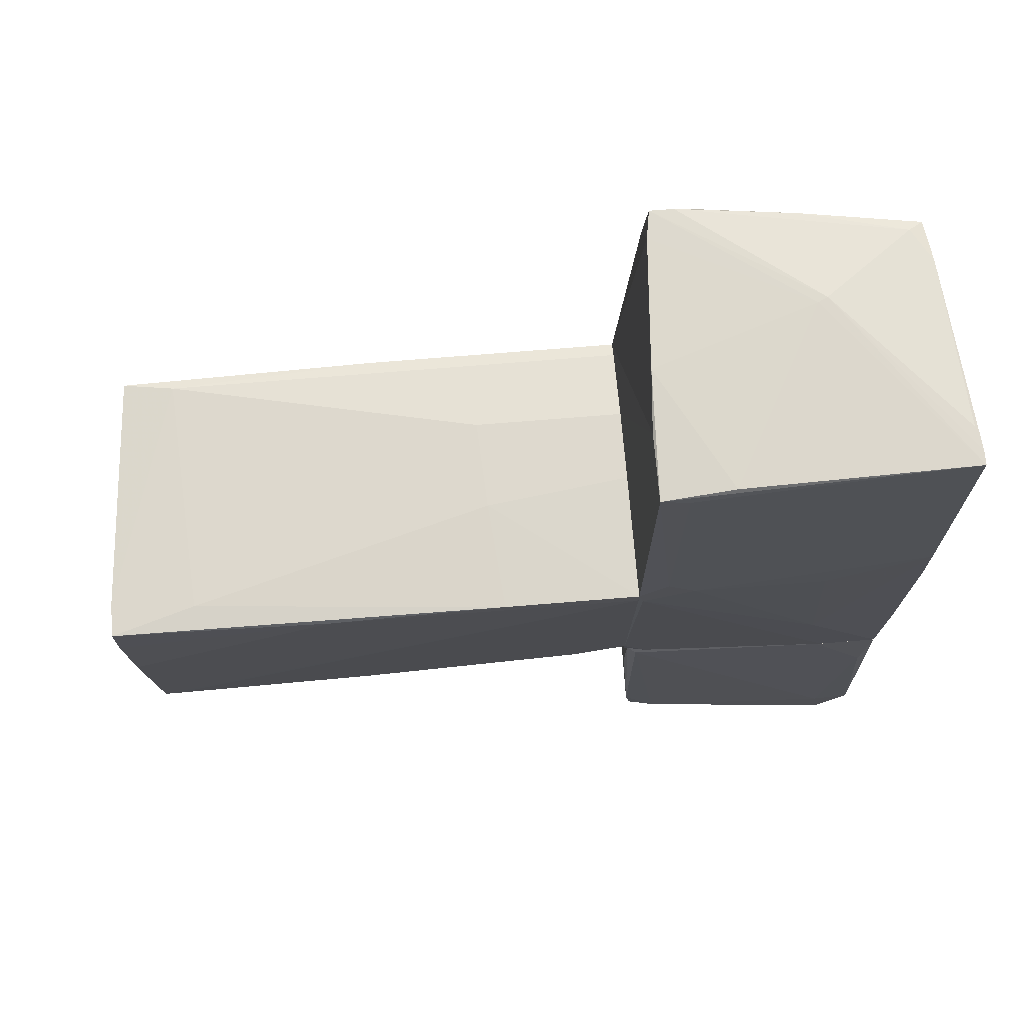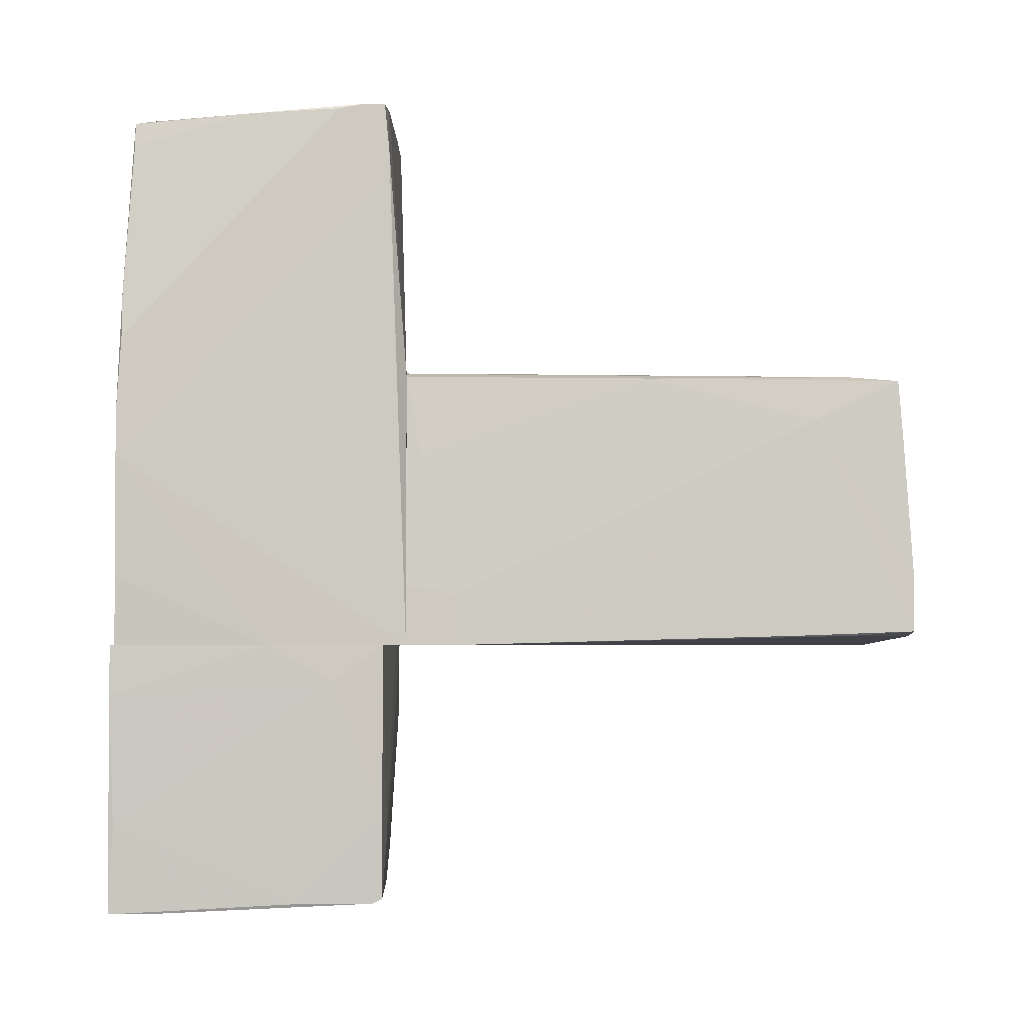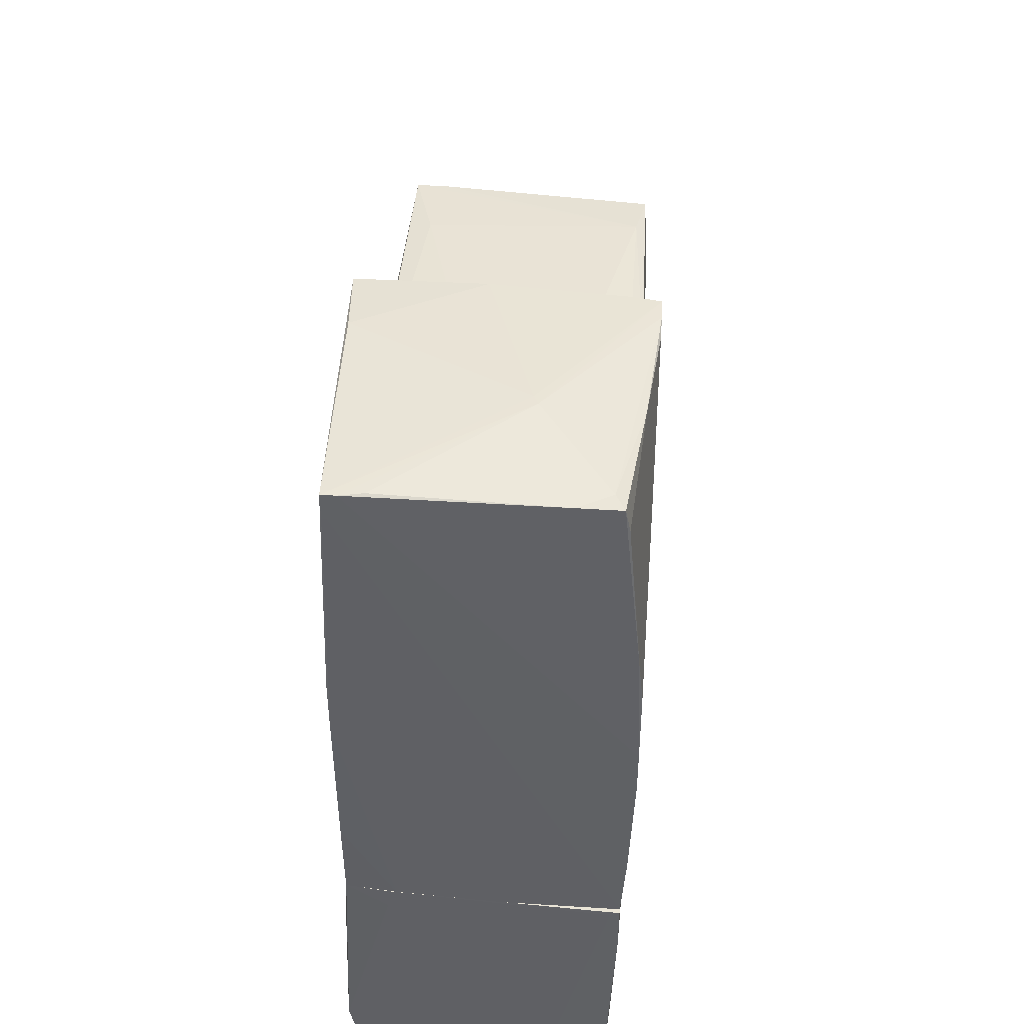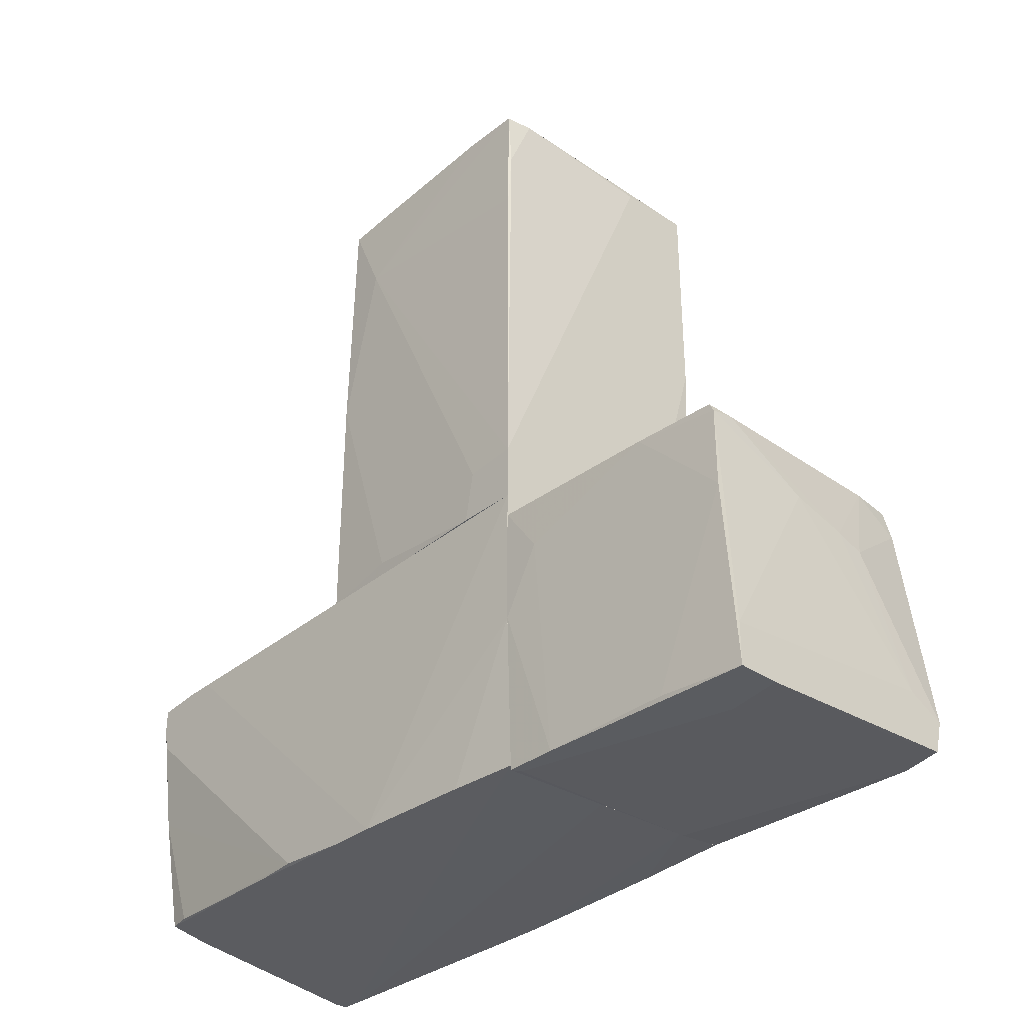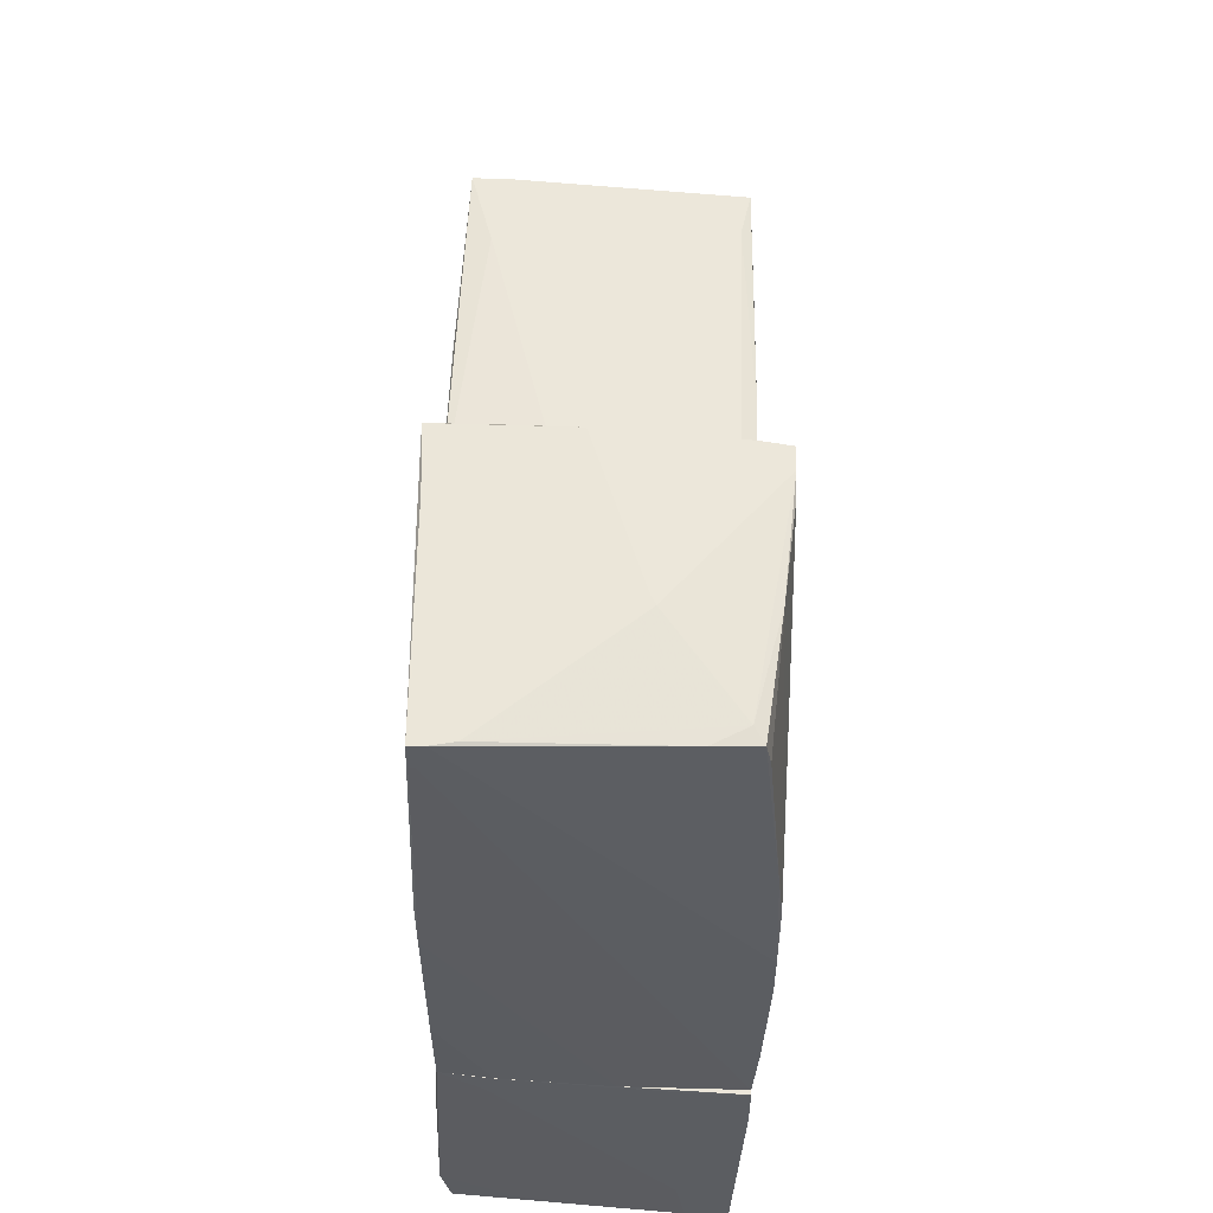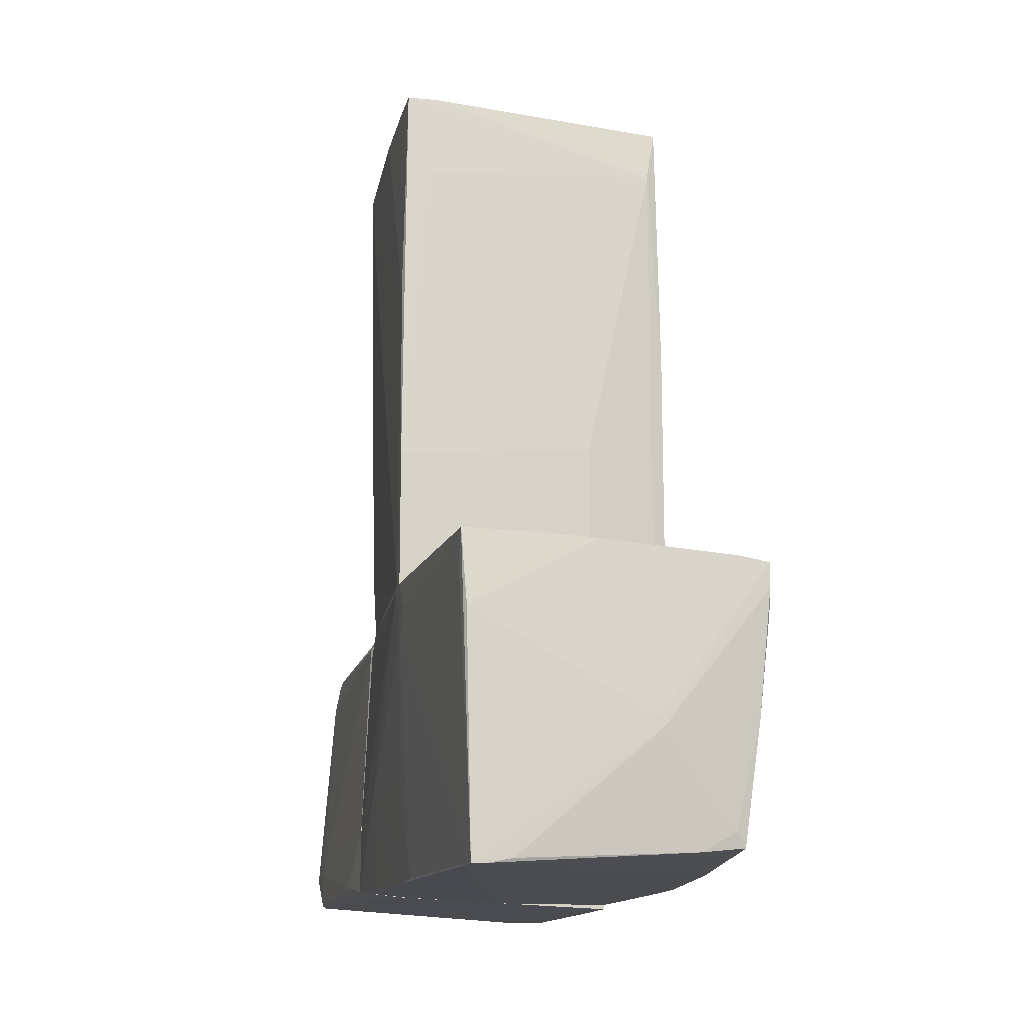
<metadata>
{"format":"obj","ext":"obj","renderer":"f3d","projection":"perspective","resolution":1024,"background":"white","views":[{"elev":71.4,"azim":-94.7,"up":"+Z"},{"elev":-3.6,"azim":86.5,"up":"+Z"},{"elev":44.0,"azim":4.2,"up":"+Z"},{"elev":-33.9,"azim":136.7,"up":"+Y"},{"elev":54.5,"azim":1.6,"up":"+Z"},{"elev":-14.2,"azim":-12.7,"up":"+Y"}]}
</metadata>
<code>
o convex_0
v 0.9653 3.732 0.5348
v -1.094 -0.1421 0.9536
v -1.059 -0.1421 0.4649
v -1.024 3.733 -1.001
v 1.07 -0.1424 -1.071
v 1 -0.1421 0.9884
v -1.059 3.837 0.9886
v 0.9653 3.802 -0.9661
v -0.9197 -0.1421 -1.001
v 0.9653 3.697 0.9884
v -0.1516 -0.1421 1.093
v -0.9894 3.733 -1.071
v 0.3719 0.9752 1.093
v -1.094 0.87 1.059
v -0.361 -0.1421 -1.071
v 1 3.034 0.6744
v -0.3959 3.697 -1.071
v -0.9544 0.2767 -1.036
v 0.8956 3.313 1.024
v -1.059 3.802 0.046
v 1.07 0.2767 -1.071
v -0.8847 3.209 1.023
v 0.756 3.802 -1.001
v 1.035 -0.03726 0.3952
v -1.094 -0.1421 1.059
v -0.2913 0.9401 1.093
v 0.3719 -0.1421 1.093
v 0.9653 3.802 -0.5121
v -0.9894 2.022 -1.071
v -1.094 2.196 0.9886
v -0.8148 3.837 0.9886
v 0.302 3.802 -1.001
v 1.07 0.2421 -0.6868
v 1 2.86 -1.001
v 1 1.743 0.9884
v 0.8956 -0.1421 1.024
v -1.059 3.837 0.6394
v -0.9544 -0.1421 -0.8962
v 1.07 -0.1424 -0.6169
v -0.8847 -0.07232 -1.036
v 0.9653 3.313 -1.001
v -1.024 3.628 -1.001
v -1.024 3.767 -0.582
f 37 32 43
f 2 3 5
f 5 9 15
f 12 5 15
f 1 10 16
f 5 12 17
f 5 17 21
f 7 14 22
f 19 7 22
f 17 12 23
f 21 17 23
f 2 5 25
f 14 2 25
f 14 25 26
f 11 13 26
f 13 19 26
f 22 14 26
f 19 22 26
f 25 11 26
f 13 11 27
f 19 13 27
f 1 16 28
f 16 8 28
f 4 12 29
f 12 15 29
f 18 3 29
f 4 2 30
f 2 14 30
f 14 7 30
f 20 4 30
f 10 1 31
f 19 10 31
f 7 19 31
f 1 28 31
f 28 8 31
f 23 12 32
f 5 21 33
f 21 16 33
f 8 16 34
f 16 21 34
f 16 10 35
f 19 6 35
f 10 19 35
f 6 24 35
f 33 16 35
f 24 33 35
f 6 19 36
f 19 27 36
f 8 23 37
f 30 7 37
f 20 30 37
f 7 31 37
f 31 8 37
f 23 32 37
f 5 3 38
f 9 5 38
f 3 18 38
f 18 9 38
f 24 6 39
f 25 5 39
f 11 25 39
f 27 11 39
f 5 33 39
f 33 24 39
f 6 36 39
f 36 27 39
f 15 9 40
f 9 18 40
f 29 15 40
f 18 29 40
f 23 8 41
f 21 23 41
f 8 34 41
f 34 21 41
f 3 2 42
f 2 4 42
f 29 3 42
f 4 29 42
f 12 4 43
f 4 20 43
f 32 12 43
f 20 37 43
o convex_1
v 0.3719 -0.2473 -1.63
v -1.094 -2.272 -2.781
v -0.5008 -2.307 -3.061
v 1.035 -2.377 -1.071
v 1 -0.387 -3.026
v -0.9197 -0.1776 -1.071
v -0.9544 -0.2824 -2.921
v -1.024 -2.272 -1.071
v 0.9653 -2.377 -3.096
v 1.07 -0.3171 -1.071
v -1.094 -2.028 -3.096
v 1 -0.3171 -2.991
v -0.9544 -0.2473 -1.141
v -0.2213 -0.8408 -3.061
v -0.8845 -0.1776 -1.63
v 0.5814 -2.377 -2.677
v 1.07 -0.7011 -1.35
v -0.7101 -2.307 -1.246
v -0.9894 -0.4918 -2.956
v -1.059 -2.202 -1.525
v -0.4658 -0.1776 -1.071
v -0.9544 -0.2473 -2.747
v -1.024 -2.272 -3.096
v 1 -2.342 -2.432
v 0.9653 -2.062 -3.096
v -1.094 -1.992 -2.816
v 1 -0.9805 -3.026
v 0.7558 -0.2822 -2.572
v -0.6404 -0.2824 -2.956
v 0.1975 -0.7362 -3.061
v 0.1625 -0.2822 -2.956
v 1.035 -2.377 -1.455
v -1.024 -1.783 -1.071
v 1.035 -0.3171 -2.363
v -0.4309 -0.9105 -3.061
v 1.07 -1.19 -1.071
v -0.8148 -1.888 -3.096
v 0.6511 -2.377 -3.096
v 0.8257 -0.3521 -3.026
v -0.6752 -2.307 -1.071
v 0.9653 -2.377 -1.106
v -0.01203 -0.2124 -1.071
f 71 64 85
f 47 49 51
f 49 47 53
f 52 47 59
f 45 46 61
f 51 45 61
f 46 59 61
f 45 51 63
f 49 53 64
f 58 49 64
f 56 49 65
f 49 58 65
f 50 62 65
f 62 56 65
f 46 45 66
f 45 54 66
f 54 52 66
f 48 52 68
f 52 54 68
f 54 45 69
f 56 62 69
f 62 54 69
f 45 63 69
f 52 48 70
f 67 52 70
f 60 67 70
f 44 53 71
f 58 64 71
f 62 50 72
f 50 65 72
f 48 68 73
f 65 58 74
f 71 55 74
f 58 71 74
f 72 65 74
f 47 52 75
f 52 67 75
f 67 60 75
f 51 49 76
f 49 56 76
f 63 51 76
f 56 69 76
f 69 63 76
f 48 55 77
f 53 60 77
f 70 48 77
f 60 70 77
f 71 53 77
f 55 71 77
f 54 62 78
f 72 57 78
f 62 72 78
f 53 47 79
f 60 53 79
f 47 75 79
f 75 60 79
f 68 54 80
f 57 73 80
f 73 68 80
f 54 78 80
f 78 57 80
f 59 46 81
f 52 59 81
f 46 66 81
f 66 52 81
f 55 48 82
f 57 72 82
f 73 57 82
f 48 73 82
f 74 55 82
f 72 74 82
f 47 51 83
f 51 61 83
f 61 59 83
f 59 47 84
f 47 83 84
f 83 59 84
f 53 44 85
f 64 53 85
f 44 71 85
o convex_2
v -0.9545 -0.1424 -0.8959
v -0.9545 -2.377 2.873
v -0.9196 -2.377 2.873
v 0.1624 -2.342 -1.071
v 1.105 -0.3172 3.083
v 1.07 -0.1424 -1.071
v 1.07 -2.306 1.617
v -1.024 -0.1774 3.048
v -1.024 -2.272 -1.071
v 1.035 -2.342 -1.071
v 0.9305 -2.237 2.943
v -0.9545 -2.377 3.083
v -1.094 -0.1424 1.058
v 1 -0.1424 0.9892
v 1.105 -2.342 0.3606
v -0.9194 -0.1424 -1.071
v -1.024 -2.342 1.268
v 0.337 -1.469 3.118
v -0.08175 -0.2124 3.083
v -1.094 -0.5615 1.093
v 1.105 -0.6662 3.048
v -0.9894 -0.701 3.083
v -1.024 -1.818 -1.071
v -1.059 -1.643 -0.3025
v 1.105 -0.2822 2.734
v -1.024 -2.342 0.8494
v -0.8497 -2.377 3.083
v 1.07 -1.19 -1.071
v 1.105 -2.306 1.268
v 0.6162 -2.272 2.978
v -0.5356 -0.1774 3.048
v 1.035 -1.364 3.013
v -1.094 -0.1774 0.9195
v -0.6402 -2.307 -1.071
v 0.8956 -0.2822 3.083
v 1.105 -2.342 0.7099
v -0.9545 -0.3172 -1.071
v 0.9654 -2.237 2.769
v 1.07 -2.342 -0.5469
v -1.024 -0.3869 2.978
v 1.105 -0.2822 2.524
v 0.8605 -2.132 2.978
v 1.105 -0.4917 3.083
v -0.6753 -2.342 3.083
v -1.059 -1.573 0.9543
v 0.3021 -1.399 3.118
v -1.094 -0.352 1.268
v -1.024 -2.307 -0.3726
v 0.3719 -0.1424 1.093
f 116 99 134
f 88 87 89
f 88 89 95
f 87 88 97
f 91 86 98
f 91 98 99
f 86 91 101
f 91 89 101
f 87 97 102
f 102 97 105
f 100 90 106
f 93 97 107
f 104 93 107
f 89 94 108
f 108 94 109
f 91 99 110
f 90 100 110
f 89 87 111
f 87 102 111
f 102 109 111
f 88 95 112
f 97 88 112
f 103 97 112
f 89 91 113
f 95 89 113
f 91 100 113
f 100 106 114
f 92 96 115
f 112 92 115
f 93 104 116
f 114 106 117
f 98 86 118
f 105 98 118
f 109 105 118
f 108 109 118
f 94 89 119
f 89 111 119
f 110 99 120
f 90 110 120
f 99 116 120
f 116 104 120
f 92 112 121
f 112 100 121
f 114 92 121
f 100 114 121
f 86 101 122
f 101 89 122
f 89 108 122
f 118 86 122
f 108 118 122
f 96 92 123
f 92 114 123
f 117 96 123
f 114 117 123
f 112 95 124
f 100 112 124
f 95 113 124
f 113 100 124
f 97 93 125
f 100 91 126
f 91 110 126
f 110 100 126
f 115 96 127
f 96 117 127
f 127 117 128
f 90 103 128
f 106 90 128
f 117 106 128
f 103 127 128
f 103 112 129
f 112 115 129
f 115 127 129
f 127 103 129
f 102 105 130
f 109 102 130
f 105 109 130
f 103 90 131
f 97 103 131
f 107 97 131
f 104 107 131
f 90 120 131
f 120 104 131
f 93 98 132
f 105 97 132
f 98 105 132
f 125 93 132
f 97 125 132
f 109 94 133
f 111 109 133
f 94 119 133
f 119 111 133
f 98 93 134
f 99 98 134
f 93 116 134

</code>
